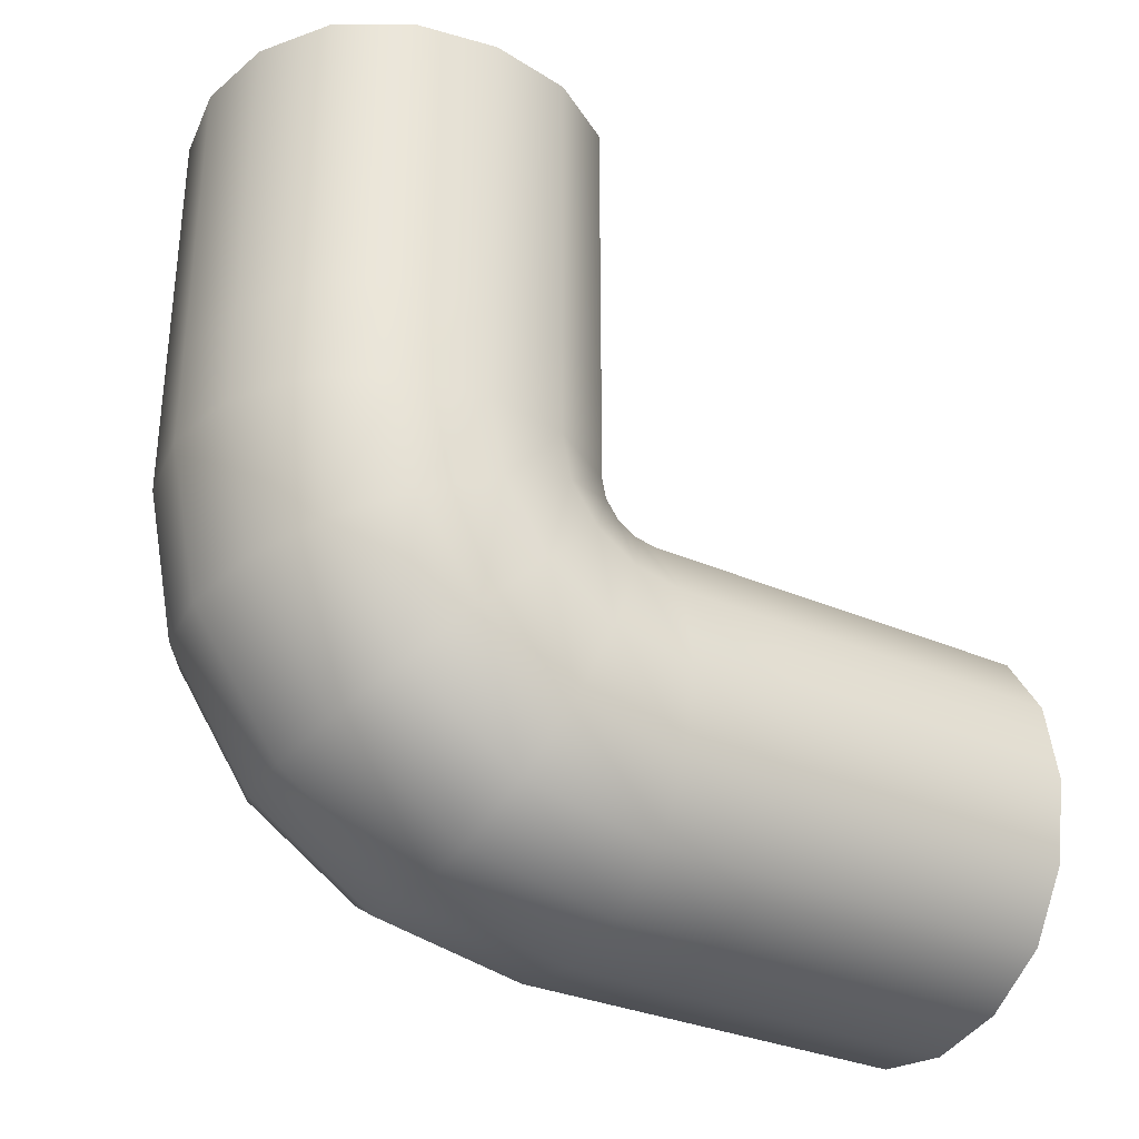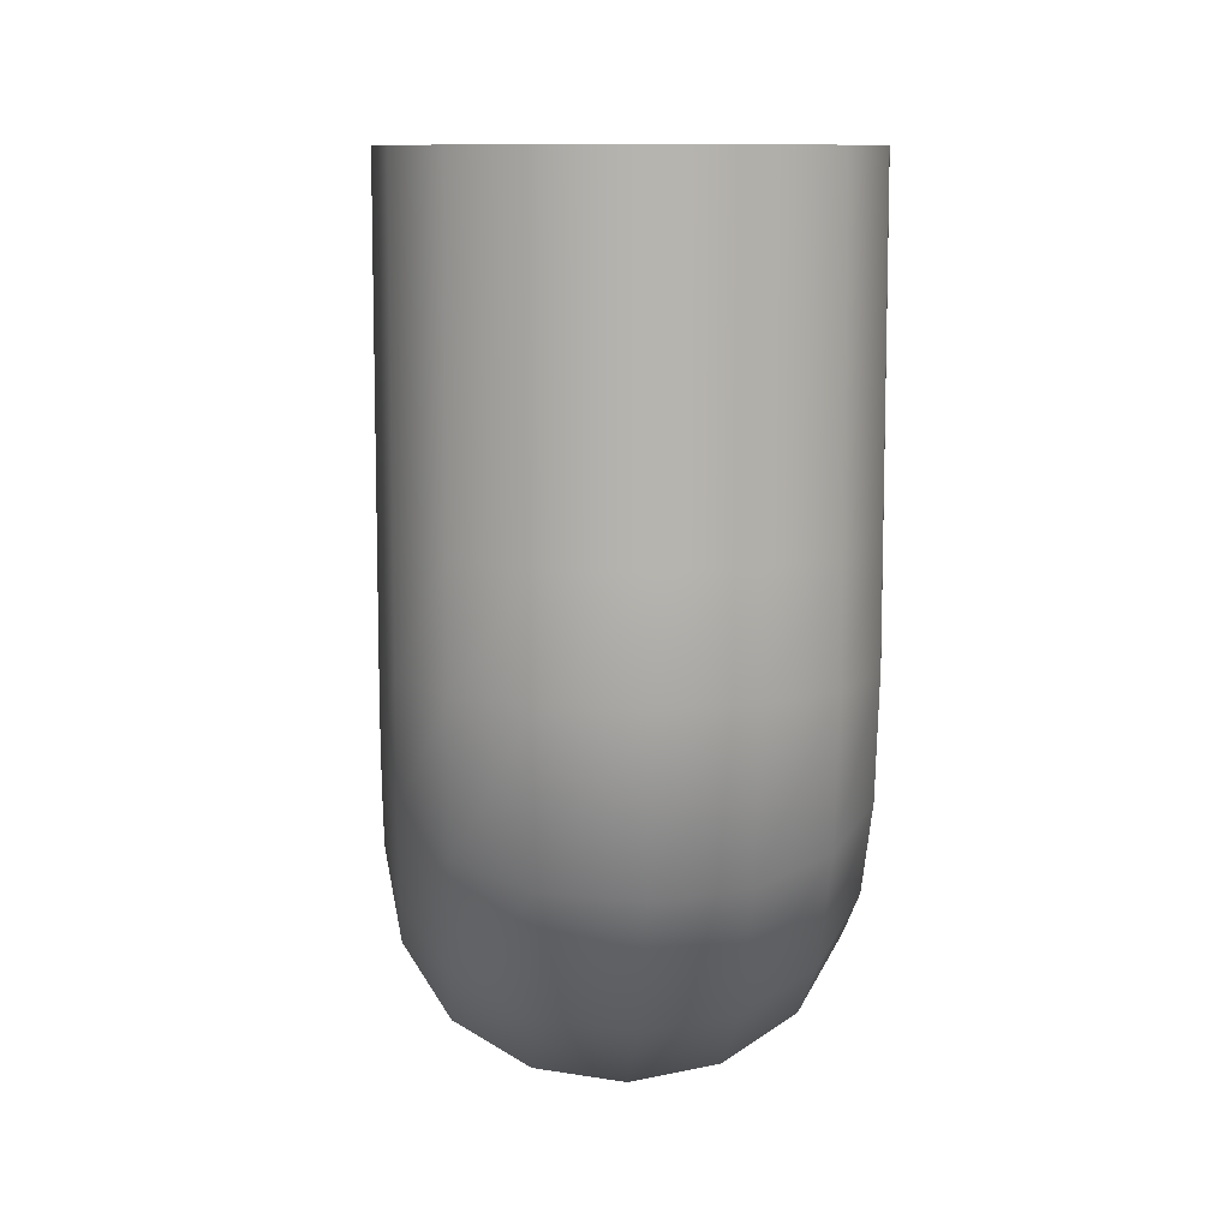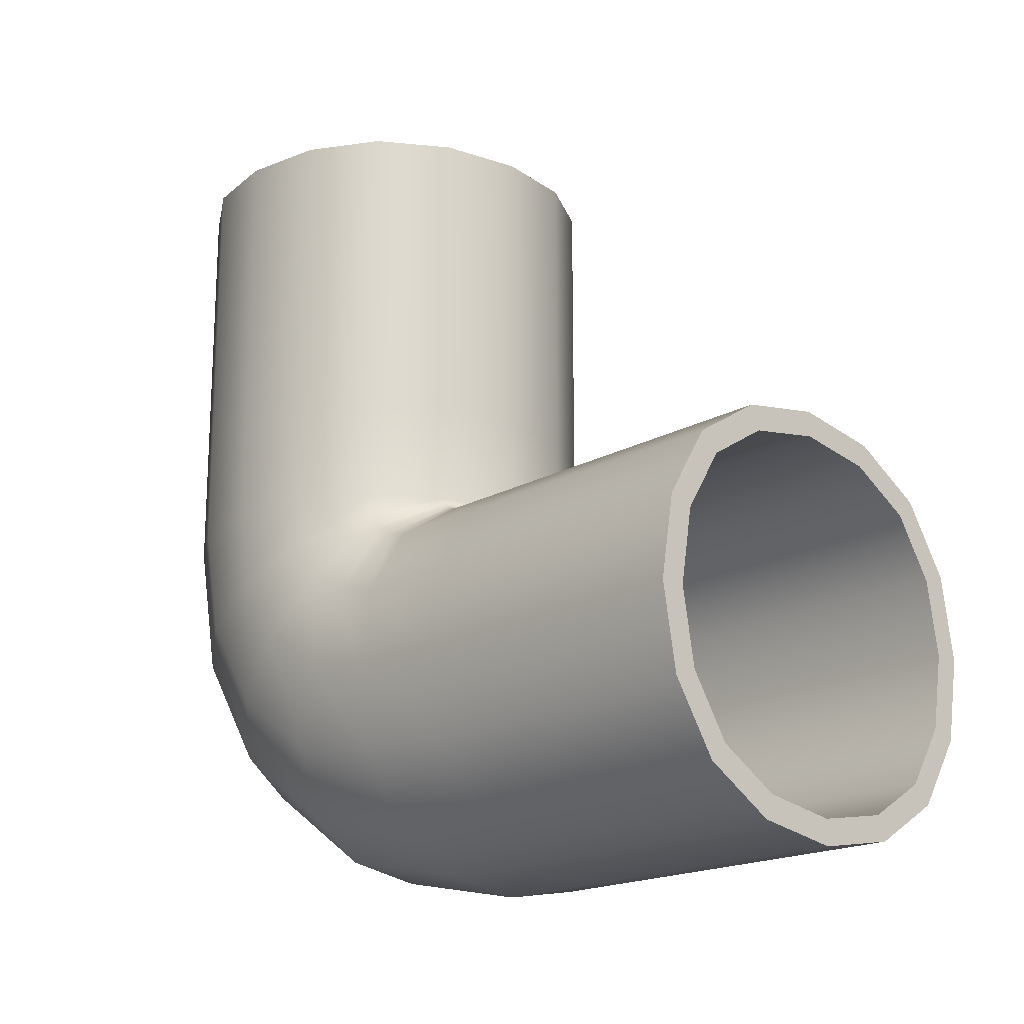
<metadata>
{"format":"obj","ext":"obj","renderer":"f3d","projection":"perspective","resolution":1024,"background":"white","views":[{"elev":-32.1,"azim":-121.4,"up":"+Z"},{"elev":9.7,"azim":176.2,"up":"+Z"},{"elev":-18.3,"azim":-42.8,"up":"+Z"}]}
</metadata>
<code>
o Pipe_.002_Cube.006
v -7.26 -2.983 -27.24
v -7.26 -2.983 -12.72
v -7.26 17.02 -27.24
v -7.26 17.02 -12.72
v 7.26 -2.983 -27.24
v 7.26 -2.983 -12.72
v 7.26 17.02 -27.24
v 7.26 17.02 -12.72
v -7.26 12.02 -27.24
v -7.26 7.016 -27.24
v -7.26 2.017 -27.24
v -9.302 -2.983 -23.95
v -9.983 -2.983 -19.98
v -9.302 -2.983 -16.01
v -7.26 2.016 -12.72
v -7.26 7.016 -12.72
v -7.26 12.02 -12.72
v -9.302 17.02 -16.01
v -9.983 17.02 -19.98
v -9.302 17.02 -23.95
v 3.97 17.02 -29.28
v -0 17.02 -29.96
v -3.97 17.02 -29.28
v -3.97 17.02 -10.68
v -0 17.02 -9.999
v 3.97 17.02 -10.68
v 9.302 17.02 -16.01
v 9.983 17.02 -19.98
v 9.302 17.02 -23.95
v 7.26 2.017 -27.24
v 7.26 7.016 -27.24
v 7.26 12.02 -27.24
v 7.26 12.02 -12.72
v 7.26 7.016 -12.72
v 7.26 2.017 -12.72
v 9.302 -2.983 -16.01
v 9.983 -2.983 -19.98
v 9.302 -2.983 -23.95
v -3.97 -2.983 -29.28
v -0 -2.983 -29.96
v 3.97 -2.983 -29.28
v 3.97 -2.983 -10.68
v -0 -2.983 -9.999
v -3.97 -2.983 -10.68
v -9.302 2.017 -23.95
v -9.983 2.017 -19.98
v -9.302 2.016 -16.01
v -9.302 7.016 -23.95
v -9.983 7.016 -19.98
v -9.302 7.016 -16.01
v -9.302 12.02 -23.95
v -9.983 12.02 -19.98
v -9.302 12.02 -16.01
v 9.302 12.02 -23.95
v 9.983 12.02 -19.98
v 9.302 12.02 -16.01
v 9.302 7.016 -23.95
v 9.983 7.016 -19.98
v 9.302 7.016 -16.01
v 9.302 2.017 -23.95
v 9.983 2.017 -19.98
v 9.302 2.017 -16.01
v -3.97 12.02 -29.28
v -1e-06 12.02 -29.96
v 3.97 12.02 -29.28
v -3.97 7.016 -29.28
v -0 7.016 -29.96
v 3.97 7.016 -29.28
v -3.97 2.017 -29.28
v -1e-06 2.017 -29.96
v 3.97 2.017 -29.28
v 3.97 12.02 -10.68
v -0 12.02 -9.999
v -3.97 12.02 -10.68
v 3.97 7.016 -10.68
v -0 7.016 -9.999
v -3.97 7.016 -10.68
v 3.97 2.017 -10.68
v -0 2.016 -9.999
v -3.97 2.017 -10.68
v -4.48 20 10
v -4.48 22 10
v -4.48 20 -16
v -4.48 22 -16
v 4.48 20 10
v 4.48 22 10
v 4.48 20 -16
v 4.48 22 -16
v 1.493 20 -16
v -1.493 20 -16
v -1.493 22 -16
v 1.493 22 -16
v -1.493 20 10
v 1.493 20 10
v 1.493 22 10
v -1.493 22 10
v -6.412 -2.983 -26.39
v -6.412 -2.983 -13.57
v -6.412 17.02 -26.39
v -6.412 17.02 -13.57
v 6.412 -2.983 -26.39
v 6.412 -2.983 -13.57
v 6.412 17.02 -26.39
v 6.412 17.02 -13.57
v -6.412 12.02 -26.39
v -6.412 7.016 -26.39
v -6.412 2.016 -26.39
v -8.18 -2.983 -23.53
v -8.783 -2.983 -19.98
v -8.18 -2.983 -16.44
v -6.412 2.016 -13.57
v -6.412 7.016 -13.57
v -6.412 12.02 -13.57
v -8.18 17.02 -16.44
v -8.783 17.02 -19.98
v -8.18 17.02 -23.53
v 3.545 17.02 -28.16
v -0 17.02 -28.76
v -3.545 17.02 -28.16
v -3.545 17.02 -11.8
v -0 17.02 -11.2
v 3.545 17.02 -11.8
v 8.18 17.02 -16.44
v 8.783 17.02 -19.98
v 8.18 17.02 -23.53
v 6.412 2.017 -26.39
v 6.412 7.016 -26.39
v 6.412 12.02 -26.39
v 6.412 12.02 -13.57
v 6.412 7.016 -13.57
v 6.412 2.017 -13.57
v 8.18 -2.983 -16.44
v 8.783 -2.983 -19.98
v 8.18 -2.983 -23.53
v -3.545 -2.983 -28.16
v -0 -2.983 -28.76
v 3.545 -2.983 -28.16
v 3.545 -2.983 -11.8
v -0 -2.983 -11.2
v -3.545 -2.983 -11.8
v -8.18 2.017 -23.53
v -8.783 2.017 -19.98
v -8.18 2.017 -16.44
v -8.18 7.016 -23.53
v -8.783 7.016 -19.98
v -8.18 7.016 -16.44
v -8.18 12.02 -23.53
v -8.783 12.02 -19.98
v -8.18 12.02 -16.44
v 8.18 12.02 -23.53
v 8.783 12.02 -19.98
v 8.18 12.02 -16.44
v 8.18 7.016 -23.53
v 8.783 7.016 -19.98
v 8.18 7.016 -16.44
v 8.18 2.017 -23.53
v 8.783 2.017 -19.98
v 8.18 2.017 -16.44
v -3.545 12.02 -28.16
v -1e-06 12.02 -28.76
v 3.545 12.02 -28.16
v -3.545 7.016 -28.16
v -0 7.016 -28.76
v 3.545 7.016 -28.16
v -3.545 2.017 -28.16
v -1e-06 2.017 -28.76
v 3.545 2.017 -28.16
v 3.545 12.02 -11.8
v -0 12.02 -11.2
v -3.545 12.02 -11.8
v 3.545 7.016 -11.8
v -0 7.016 -11.2
v -3.545 7.016 -11.8
v 3.545 2.017 -11.8
v -0 2.017 -11.2
v -3.545 2.017 -11.8
v -7.26 34.26 -9.999
v -7.26 19.74 -9.999
v -7.26 34.26 9.999
v -7.26 19.74 9.999
v 7.26 34.26 -9.999
v 7.26 19.74 -9.999
v 7.26 34.26 9.999
v 7.26 19.74 9.999
v -7.26 34.26 5
v -7.26 34.26 0
v -7.26 34.26 -5
v -9.302 30.97 -9.999
v -9.983 27 -9.999
v -9.302 23.03 -9.999
v -7.26 19.74 -5
v -7.26 19.74 0
v -7.26 19.74 5
v -9.302 23.03 9.999
v -9.983 27 9.999
v -9.302 30.97 9.999
v 3.97 36.3 9.999
v -0 36.98 9.999
v -3.97 36.3 9.999
v -3.97 17.7 9.999
v -0 17.02 9.999
v 3.97 17.7 9.999
v 9.302 23.03 9.999
v 9.983 27 9.999
v 9.302 30.97 9.999
v 7.26 34.26 -5
v 7.26 34.26 0
v 7.26 34.26 5
v 7.26 19.74 5
v 7.26 19.74 0
v 7.26 19.74 -4.999
v 9.302 23.03 -9.999
v 9.983 27 -9.999
v 9.302 30.97 -9.999
v -3.97 36.3 -9.999
v -0 36.98 -9.999
v 3.97 36.3 -9.999
v 3.97 17.7 -9.999
v -0 17.02 -9.999
v -3.97 17.7 -9.999
v -9.302 30.97 -4.999
v -9.983 27 -4.999
v -9.302 23.03 -5
v -9.302 30.97 0
v -9.983 27 0
v -9.302 23.03 0
v -9.302 30.97 4.999
v -9.983 27 5
v -9.302 23.03 5
v 9.302 30.97 4.999
v 9.983 27 5
v 9.302 23.03 5
v 9.302 30.97 0
v 9.983 27 0
v 9.302 23.03 0
v 9.302 30.97 -4.999
v 9.983 27 -4.999
v 9.302 23.03 -4.999
v -3.97 36.3 5
v -0 36.98 5
v 3.97 36.3 5
v -3.97 36.3 0
v -0 36.98 0
v 3.97 36.3 0
v -3.97 36.3 -4.999
v -1e-06 36.98 -5
v 3.97 36.3 -5
v 3.97 17.7 5
v -0 17.02 5
v -3.97 17.7 5
v 3.97 17.7 -1e-06
v -0 17.02 1e-06
v -3.97 17.7 1e-06
v 3.97 17.7 -4.999
v -0 17.02 -5
v -3.97 17.7 -4.999
v -6.412 33.41 -9.999
v -6.412 20.59 -9.999
v -6.412 33.41 9.999
v -6.412 20.59 9.999
v 6.412 33.41 -9.999
v 6.412 20.59 -9.999
v 6.412 33.41 9.999
v 6.412 20.59 9.999
v -6.412 33.41 5
v -6.412 33.41 0
v -6.412 33.41 -5
v -8.18 30.54 -9.999
v -8.783 27 -9.999
v -8.18 23.45 -9.999
v -6.412 20.59 -5
v -6.412 20.59 0
v -6.412 20.59 5
v -8.18 23.45 9.999
v -8.783 27 9.999
v -8.18 30.54 9.999
v 3.545 35.18 9.999
v -0 35.78 9.999
v -3.545 35.18 9.999
v -3.545 18.82 9.999
v -0 18.21 9.999
v 3.545 18.82 9.999
v 8.18 23.45 9.999
v 8.783 27 9.999
v 8.18 30.54 9.999
v 6.412 33.41 -4.999
v 6.412 33.41 0
v 6.412 33.41 5
v 6.412 20.59 5
v 6.412 20.59 0
v 6.412 20.59 -4.999
v 8.18 23.45 -9.999
v 8.783 27 -9.999
v 8.18 30.54 -9.999
v -3.545 35.18 -9.999
v -0 35.78 -9.999
v 3.545 35.18 -9.999
v 3.545 18.82 -9.999
v -0 18.22 -9.999
v -3.545 18.82 -9.999
v -8.18 30.54 -4.999
v -8.783 27 -4.999
v -8.18 23.45 -5
v -8.18 30.54 0
v -8.783 27 0
v -8.18 23.45 0
v -8.18 30.54 5
v -8.783 27 5
v -8.18 23.45 5
v 8.18 30.54 5
v 8.783 27 5
v 8.18 23.45 5
v 8.18 30.54 0
v 8.783 27 0
v 8.18 23.45 0
v 8.18 30.54 -4.999
v 8.783 27 -4.999
v 8.18 23.45 -4.999
v -3.545 35.18 5
v -0 35.78 5
v 3.545 35.18 5
v -3.545 35.18 0
v -0 35.78 0
v 3.545 35.18 0
v -3.545 35.18 -4.999
v -1e-06 35.78 -4.999
v 3.545 35.18 -4.999
v 3.545 18.82 5
v -0 18.22 5
v -3.545 18.82 5
v 3.545 18.82 0
v -0 18.22 -1e-06
v -3.545 18.82 0
v 3.545 18.82 -4.999
v -0 18.22 -5
v -3.545 18.82 -4.999
v -7.275 29.21 -22.17
v -7.275 18.94 -11.91
v 7.245 29.21 -22.17
v 7.245 18.94 -11.91
v -9.317 26.88 -19.85
v -9.998 24.07 -17.04
v -9.317 21.27 -14.23
v 9.287 21.27 -14.23
v 9.967 24.07 -17.04
v 9.287 26.88 -19.85
v -3.985 30.65 -23.62
v -0.01516 31.13 -24.1
v 3.955 30.65 -23.62
v 3.955 17.5 -10.46
v -0.01516 17.01 -9.982
v -3.985 17.5 -10.46
v -7.26 32.95 -16.58
v -7.26 19.53 -11.02
v 7.26 32.95 -16.58
v 7.26 19.53 -11.02
v -9.302 29.91 -15.32
v -9.983 26.24 -13.8
v -9.302 22.57 -12.28
v 9.302 22.57 -12.28
v 9.983 26.24 -13.8
v 9.302 29.91 -15.32
v -3.97 34.83 -17.36
v -0 35.46 -17.62
v 3.97 34.83 -17.36
v 3.97 17.64 -10.24
v -0 17.02 -9.982
v -3.97 17.64 -10.24
v -7.26 23.61 -25.91
v -7.26 18.06 -12.5
v 7.26 23.61 -25.91
v 7.26 18.06 -12.5
v -9.302 22.36 -22.87
v -9.983 20.84 -19.2
v -9.302 19.32 -15.54
v 9.302 19.32 -15.54
v 9.983 20.84 -19.2
v 9.302 22.36 -22.87
v -3.97 24.4 -27.8
v -0 24.66 -28.43
v 3.97 24.4 -27.8
v 3.97 17.28 -10.61
v -3.97 17.28 -10.61
v -6.412 28.76 -21.73
v -6.412 19.69 -12.66
v 6.412 28.76 -21.73
v 6.412 19.69 -12.66
v -8.18 21.72 -14.69
v -8.783 24.23 -17.19
v -8.18 26.73 -19.7
v 3.545 30.01 -22.98
v -0 30.44 -23.4
v -3.545 30.01 -22.98
v -3.545 18.44 -11.41
v -0 18.02 -10.98
v 3.545 18.44 -11.41
v 8.18 21.72 -14.69
v 8.783 24.23 -17.19
v 8.18 26.73 -19.7
v -0 17.52 -11.17
v -6.412 18.35 -13.4
v -3.545 17.73 -11.74
v 3.545 17.73 -11.74
v 6.412 18.35 -13.4
v 8.18 19.37 -16.09
v 8.783 20.62 -19.42
v 8.18 21.87 -22.75
v 6.412 22.89 -25.44
v 3.545 23.51 -27.1
v -0 23.73 -27.66
v -3.545 23.51 -27.1
v -6.412 22.89 -25.44
v -8.18 21.87 -22.75
v -8.783 20.62 -19.42
v -8.18 19.37 -16.09
v -0 18.17 -10.49
v 6.412 32.44 -15.86
v 3.545 34.1 -16.49
v -0 34.66 -16.7
v -3.545 34.1 -16.49
v -6.412 32.44 -15.86
v -8.18 29.74 -14.85
v -8.783 26.42 -13.6
v -8.18 23.09 -12.34
v -6.412 20.4 -11.33
v -3.545 18.74 -10.7
v 3.545 18.74 -10.7
v 6.412 20.4 -11.33
v 8.18 23.09 -12.34
v 8.783 26.42 -13.6
v 8.18 29.74 -14.85
f 45 46 49 48
f 46 47 50 49
f 48 49 52 51
f 49 50 53 52
f 1 12 45 11
f 12 13 46 45
f 13 14 47 46
f 14 2 15 47
f 47 15 16 50
f 50 16 17 53
f 53 17 4 18
f 52 53 18 19
f 51 52 19 20
f 9 51 20 3
f 10 48 51 9
f 11 45 48 10
f 54 55 58 57
f 55 56 59 58
f 57 58 61 60
f 58 59 62 61
f 7 29 54 32
f 29 28 55 54
f 28 27 56 55
f 27 8 33 56
f 56 33 34 59
f 59 34 35 62
f 62 35 6 36
f 61 62 36 37
f 60 61 37 38
f 30 60 38 5
f 31 57 60 30
f 32 54 57 31
f 63 64 67 66
f 64 65 68 67
f 66 67 70 69
f 67 68 71 70
f 3 23 63 9
f 23 22 64 63
f 22 21 65 64
f 21 7 32 65
f 65 32 31 68
f 68 31 30 71
f 71 30 5 41
f 70 71 41 40
f 69 70 40 39
f 11 69 39 1
f 10 66 69 11
f 9 63 66 10
f 72 73 76 75
f 73 74 77 76
f 75 76 79 78
f 76 77 80 79
f 8 26 72 33
f 26 25 73 72
f 25 24 74 73
f 24 4 17 74
f 74 17 16 77
f 77 16 15 80
f 80 15 2 44
f 79 80 44 43
f 78 79 43 42
f 35 78 42 6
f 34 75 78 35
f 33 72 75 34
f 81 82 84 83
f 89 92 88 87
f 87 88 86 85
f 93 96 82 81
f 89 87 85 94
f 91 84 82 96
f 88 92 95 86
f 92 91 96 95
f 83 90 93 81
f 90 89 94 93
f 85 86 95 94
f 94 95 96 93
f 83 84 91 90
f 90 91 92 89
f 141 144 145 142
f 142 145 146 143
f 144 147 148 145
f 145 148 149 146
f 97 107 141 108
f 108 141 142 109
f 109 142 143 110
f 110 143 111 98
f 143 146 112 111
f 146 149 113 112
f 149 114 100 113
f 148 115 114 149
f 147 116 115 148
f 105 99 116 147
f 106 105 147 144
f 107 106 144 141
f 150 153 154 151
f 151 154 155 152
f 153 156 157 154
f 154 157 158 155
f 103 128 150 125
f 125 150 151 124
f 124 151 152 123
f 123 152 129 104
f 152 155 130 129
f 155 158 131 130
f 158 132 102 131
f 157 133 132 158
f 156 134 133 157
f 126 101 134 156
f 127 126 156 153
f 128 127 153 150
f 159 162 163 160
f 160 163 164 161
f 162 165 166 163
f 163 166 167 164
f 99 105 159 119
f 119 159 160 118
f 118 160 161 117
f 117 161 128 103
f 161 164 127 128
f 164 167 126 127
f 167 137 101 126
f 166 136 137 167
f 165 135 136 166
f 107 97 135 165
f 106 107 165 162
f 105 106 162 159
f 168 171 172 169
f 169 172 173 170
f 171 174 175 172
f 172 175 176 173
f 104 129 168 122
f 122 168 169 121
f 121 169 170 120
f 120 170 113 100
f 170 173 112 113
f 173 176 111 112
f 176 140 98 111
f 175 139 140 176
f 174 138 139 175
f 131 102 138 174
f 130 131 174 171
f 129 130 171 168
f 221 222 225 224
f 222 223 226 225
f 224 225 228 227
f 225 226 229 228
f 177 188 221 187
f 188 189 222 221
f 189 190 223 222
f 190 178 191 223
f 223 191 192 226
f 226 192 193 229
f 229 193 180 194
f 228 229 194 195
f 227 228 195 196
f 185 227 196 179
f 186 224 227 185
f 187 221 224 186
f 230 231 234 233
f 231 232 235 234
f 233 234 237 236
f 234 235 238 237
f 183 205 230 208
f 205 204 231 230
f 204 203 232 231
f 203 184 209 232
f 232 209 210 235
f 235 210 211 238
f 238 211 182 212
f 237 238 212 213
f 236 237 213 214
f 206 236 214 181
f 207 233 236 206
f 208 230 233 207
f 239 240 243 242
f 240 241 244 243
f 242 243 246 245
f 243 244 247 246
f 179 199 239 185
f 199 198 240 239
f 198 197 241 240
f 197 183 208 241
f 241 208 207 244
f 244 207 206 247
f 247 206 181 217
f 246 247 217 216
f 245 246 216 215
f 187 245 215 177
f 186 242 245 187
f 185 239 242 186
f 248 249 252 251
f 249 250 253 252
f 251 252 255 254
f 252 253 256 255
f 184 202 248 209
f 202 201 249 248
f 201 200 250 249
f 200 180 193 250
f 250 193 192 253
f 253 192 191 256
f 256 191 178 220
f 255 256 220 219
f 254 255 219 218
f 211 254 218 182
f 210 251 254 211
f 209 248 251 210
f 301 304 305 302
f 302 305 306 303
f 304 307 308 305
f 305 308 309 306
f 257 267 301 268
f 268 301 302 269
f 269 302 303 270
f 270 303 271 258
f 303 306 272 271
f 306 309 273 272
f 309 274 260 273
f 308 275 274 309
f 307 276 275 308
f 265 259 276 307
f 266 265 307 304
f 267 266 304 301
f 310 313 314 311
f 311 314 315 312
f 313 316 317 314
f 314 317 318 315
f 263 288 310 285
f 285 310 311 284
f 284 311 312 283
f 283 312 289 264
f 312 315 290 289
f 315 318 291 290
f 318 292 262 291
f 317 293 292 318
f 316 294 293 317
f 286 261 294 316
f 287 286 316 313
f 288 287 313 310
f 319 322 323 320
f 320 323 324 321
f 322 325 326 323
f 323 326 327 324
f 259 265 319 279
f 279 319 320 278
f 278 320 321 277
f 277 321 288 263
f 321 324 287 288
f 324 327 286 287
f 327 297 261 286
f 326 296 297 327
f 325 295 296 326
f 267 257 295 325
f 266 267 325 322
f 265 266 322 319
f 328 331 332 329
f 329 332 333 330
f 331 334 335 332
f 332 335 336 333
f 264 289 328 282
f 282 328 329 281
f 281 329 330 280
f 280 330 273 260
f 330 333 272 273
f 333 336 271 272
f 336 300 258 271
f 335 299 300 336
f 334 298 299 335
f 291 262 298 334
f 290 291 334 331
f 289 290 331 328
f 373 374 342 341
f 374 375 343 342
f 375 370 338 343
f 370 383 352 338
f 383 367 351 352
f 367 382 350 351
f 382 372 340 350
f 372 376 344 340
f 376 377 345 344
f 377 378 346 345
f 378 371 339 346
f 371 381 349 339
f 381 380 348 349
f 380 379 347 348
f 379 369 337 347
f 369 373 341 337
f 353 363 347 337
f 363 364 348 347
f 364 365 349 348
f 365 355 339 349
f 355 362 346 339
f 362 361 345 346
f 361 360 344 345
f 360 356 340 344
f 356 366 350 340
f 366 367 351 350
f 367 368 352 351
f 368 354 338 352
f 354 359 343 338
f 359 358 342 343
f 358 357 341 342
f 357 353 337 341
f 375 374 19 18
f 374 373 20 19
f 373 369 3 20
f 369 379 23 3
f 379 380 22 23
f 380 381 21 22
f 381 371 7 21
f 371 378 29 7
f 378 377 28 29
f 377 376 27 28
f 376 372 8 27
f 372 382 26 8
f 382 367 25 26
f 367 383 24 25
f 383 370 4 24
f 370 375 18 4
f 357 358 189 188
f 358 359 190 189
f 359 354 178 190
f 354 368 220 178
f 368 367 219 220
f 367 366 218 219
f 366 356 182 218
f 356 360 212 182
f 360 361 213 212
f 361 362 214 213
f 362 355 181 214
f 355 365 217 181
f 365 364 216 217
f 364 363 215 216
f 363 353 177 215
f 353 357 188 177
f 417 418 391 386
f 418 419 392 391
f 419 420 393 392
f 420 421 384 393
f 421 422 390 384
f 422 423 389 390
f 423 424 388 389
f 424 425 385 388
f 425 426 394 385
f 426 416 395 394
f 416 427 396 395
f 427 428 387 396
f 428 429 397 387
f 429 430 398 397
f 430 431 399 398
f 431 417 386 399
f 401 402 120 100
f 402 400 121 120
f 400 403 122 121
f 403 404 104 122
f 404 405 123 104
f 405 406 124 123
f 406 407 125 124
f 407 408 103 125
f 408 409 117 103
f 409 410 118 117
f 410 411 119 118
f 411 412 99 119
f 412 413 116 99
f 413 414 115 116
f 414 415 114 115
f 415 401 100 114
f 388 385 401 415
f 389 388 415 414
f 390 389 414 413
f 384 390 413 412
f 393 384 412 411
f 392 393 411 410
f 391 392 410 409
f 386 391 409 408
f 399 386 408 407
f 398 399 407 406
f 397 398 406 405
f 387 397 405 404
f 396 387 404 403
f 395 396 403 400
f 394 395 400 402
f 385 394 402 401
f 294 261 417 431
f 293 294 431 430
f 292 293 430 429
f 262 292 429 428
f 298 262 428 427
f 299 298 427 416
f 300 299 416 426
f 258 300 426 425
f 270 258 425 424
f 269 270 424 423
f 268 269 423 422
f 257 268 422 421
f 295 257 421 420
f 296 295 420 419
f 297 296 419 418
f 261 297 418 417
f 108 109 13 12
f 109 110 14 13
f 110 98 2 14
f 98 140 44 2
f 140 139 43 44
f 139 138 42 43
f 138 102 6 42
f 102 132 36 6
f 132 133 37 36
f 133 134 38 37
f 134 101 5 38
f 101 137 41 5
f 137 136 40 41
f 136 135 39 40
f 135 97 1 39
f 97 108 12 1
f 274 275 195 194
f 275 276 196 195
f 276 259 179 196
f 259 279 199 179
f 279 278 198 199
f 278 277 197 198
f 277 263 183 197
f 263 285 205 183
f 285 284 204 205
f 284 283 203 204
f 283 264 184 203
f 264 282 202 184
f 282 281 201 202
f 281 280 200 201
f 280 260 180 200
f 260 274 194 180

</code>
